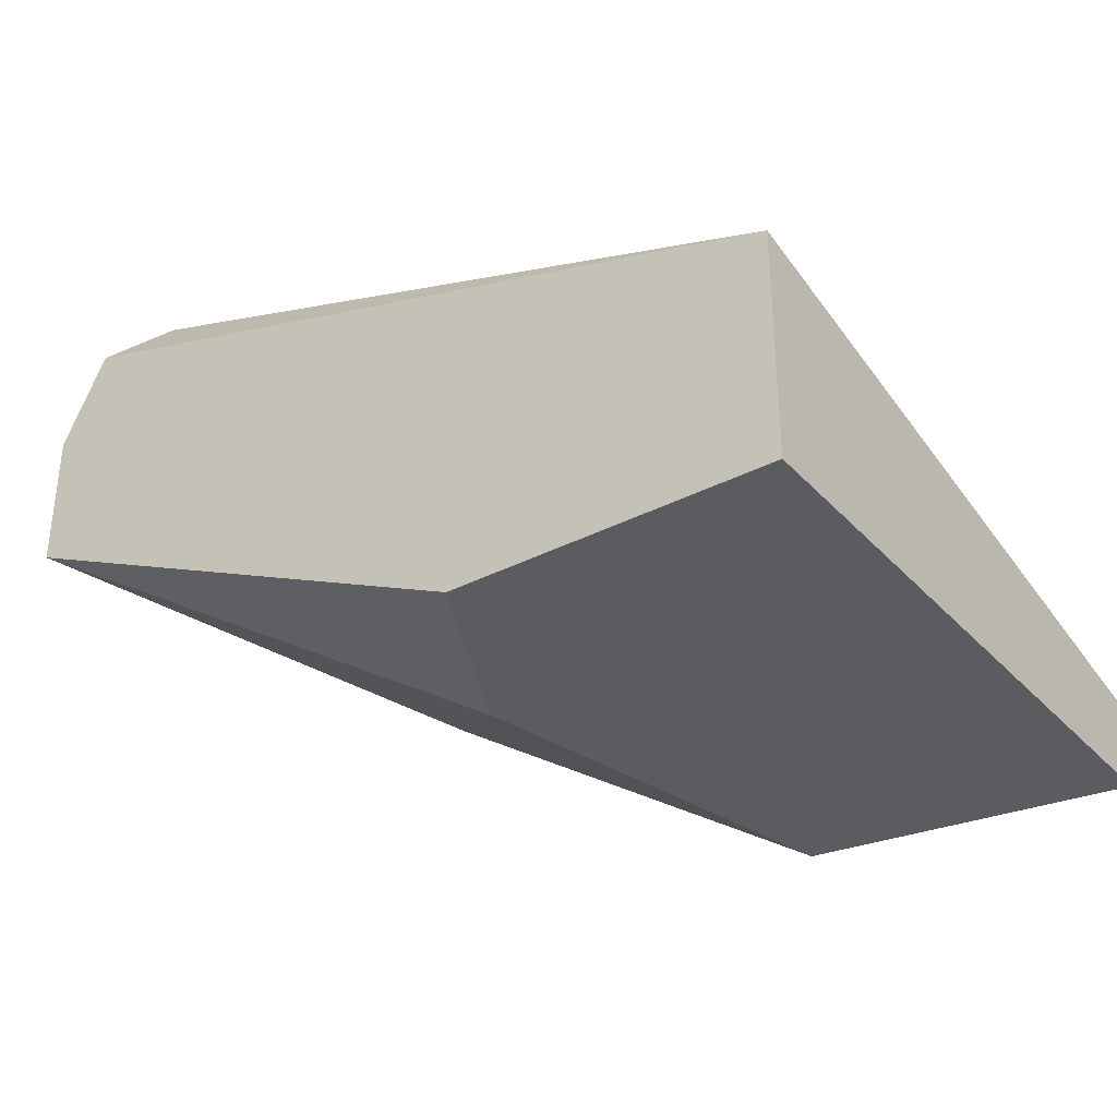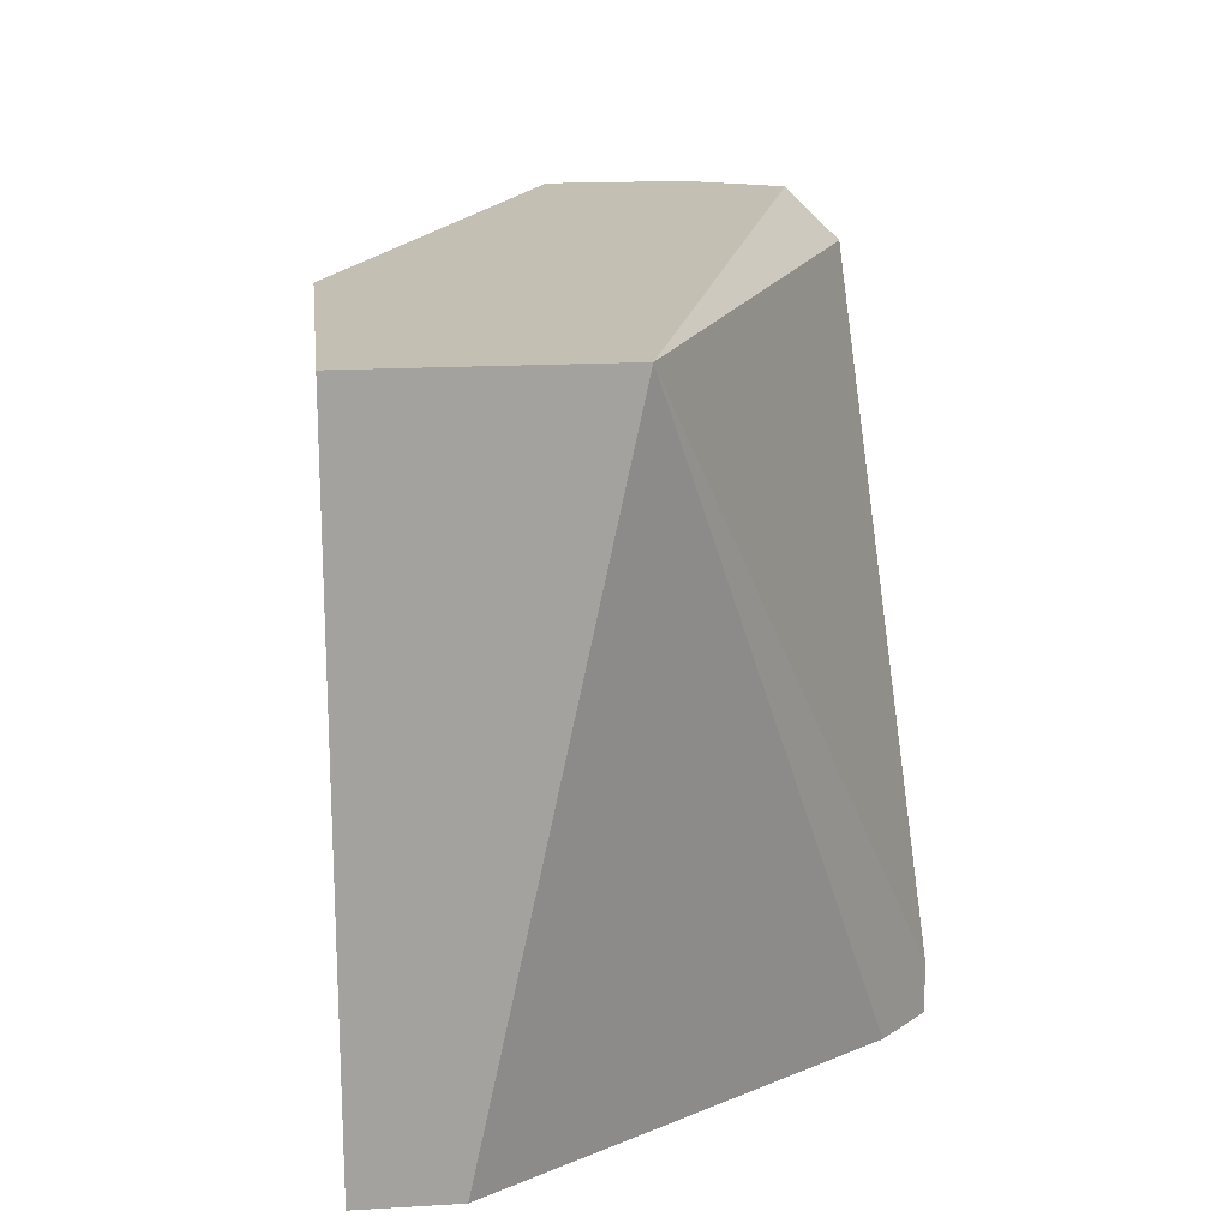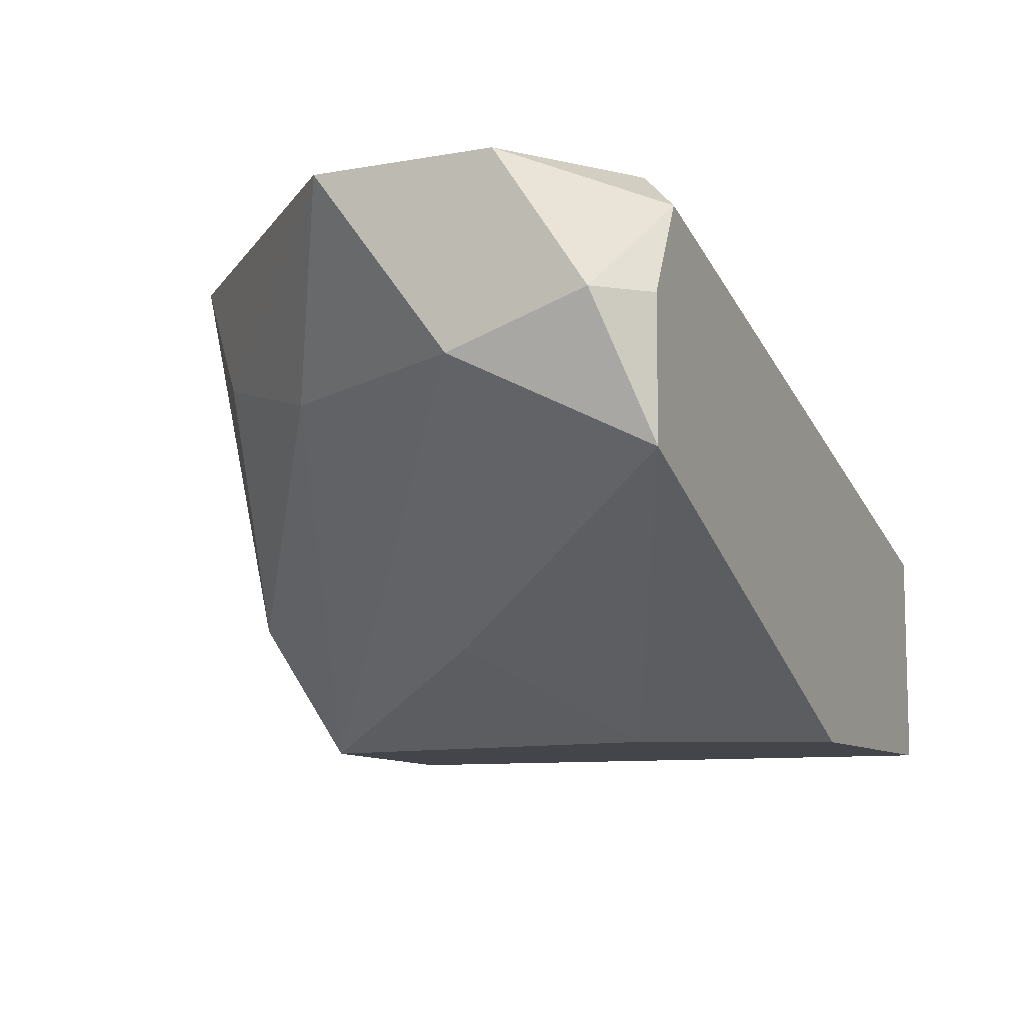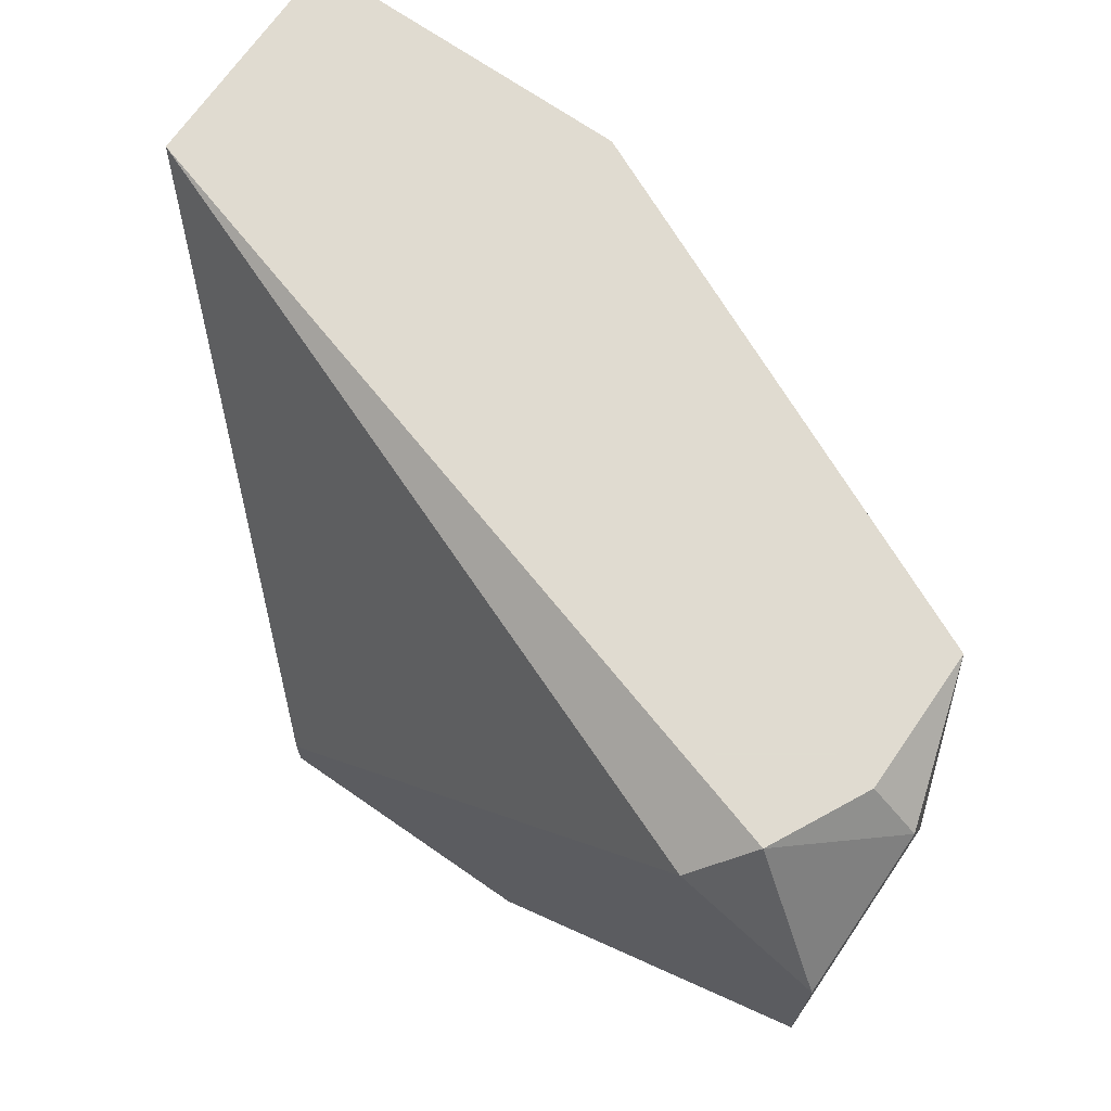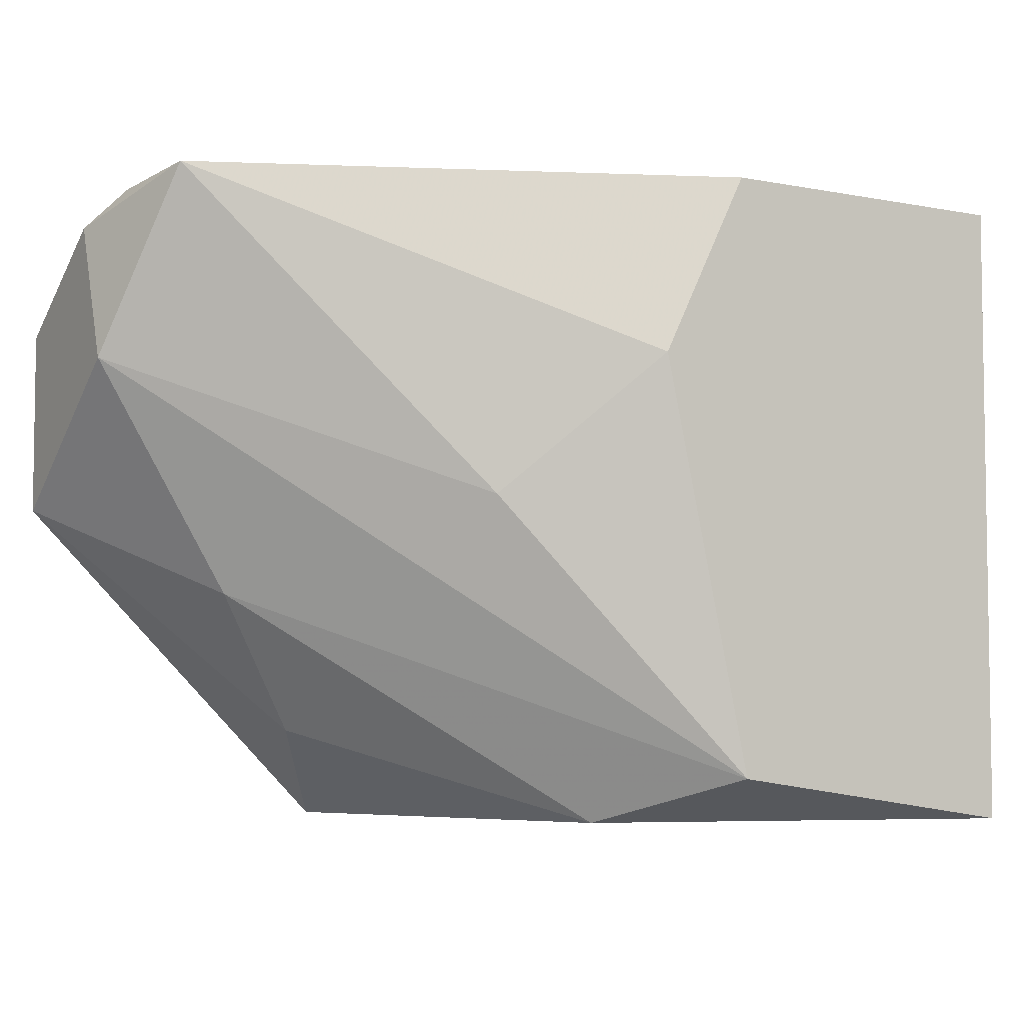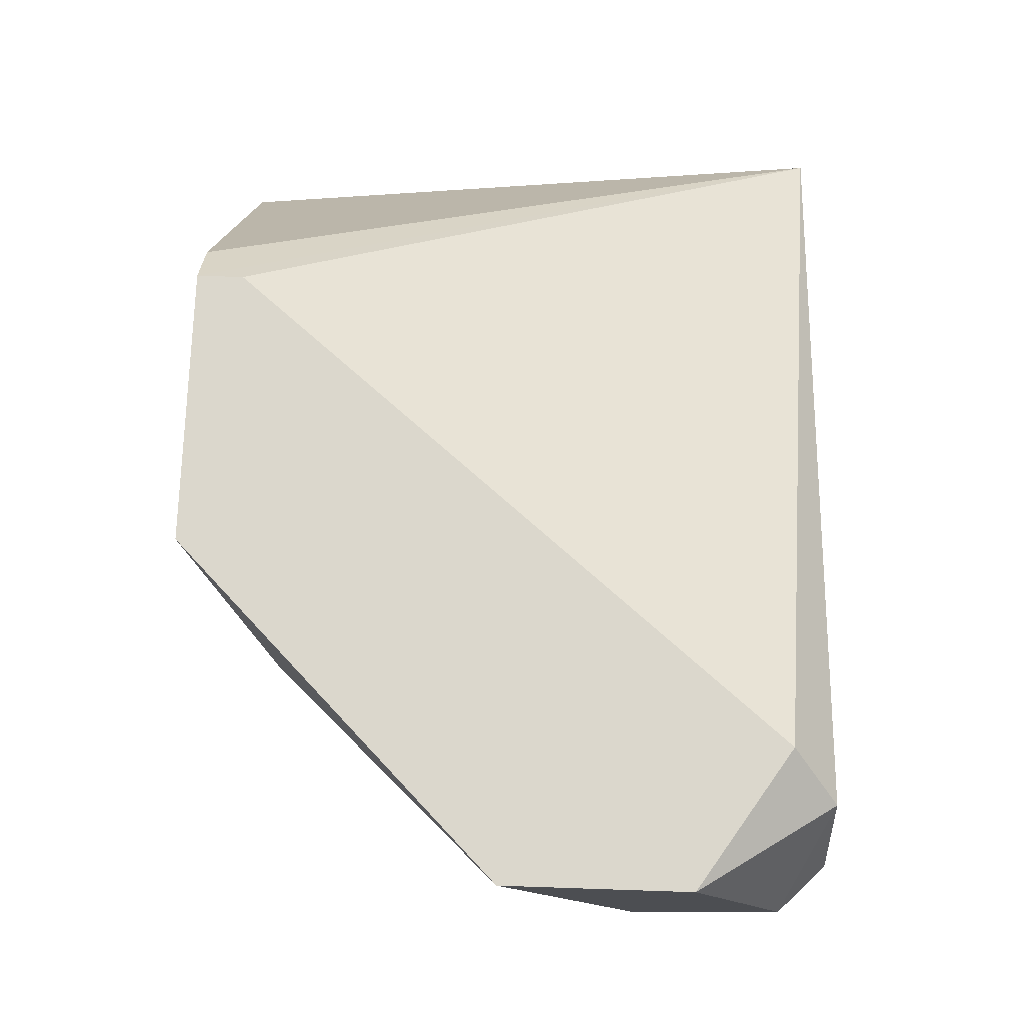
<metadata>
{"format":"obj","ext":"obj","renderer":"f3d","projection":"perspective","resolution":1024,"background":"white","views":[{"elev":-33.7,"azim":-144.6,"up":"+Z"},{"elev":17.8,"azim":-96.5,"up":"+Y"},{"elev":-9.3,"azim":115.0,"up":"+Z"},{"elev":69.8,"azim":34.8,"up":"+Y"},{"elev":-5.2,"azim":148.6,"up":"+Y"},{"elev":73.1,"azim":91.9,"up":"+Z"}]}
</metadata>
<code>
v 0.01433 -0.009268 0.03037
v 0.02203 0.002708 0.03464
v 0.02289 0.001852 0.03464
v 0.01177 -0.009268 0.03721
v 0.006634 0.002708 0.0278
v 0.006634 0.002708 0.03208
v 0.006634 -0.009268 0.0278
v 0.01433 -0.000714 0.0278
v 0.02289 -0.00328 0.03721
v 0.02032 0.001852 0.03721
v 0.02203 0.002708 0.03208
v 0.0169 -0.009268 0.03721
v 0.01262 -0.008412 0.0278
v 0.02289 -0.000714 0.03379
v 0.006634 -0.009268 0.02951
v 0.01262 0.002708 0.0278
v 0.01861 -0.007556 0.03464
v 0.01177 -0.008412 0.03721
v 0.02117 0.002708 0.03635
v 0.02032 -0.00499 0.03379
v 0.01091 -0.009268 0.03635
v 0.02289 0.00014 0.03721
v 0.0169 -0.00328 0.02951
f 14 13 23
f 2 5 6
f 1 4 7
f 6 5 7
f 7 5 8
f 4 9 10
f 2 3 11
f 5 2 11
f 4 1 12
f 9 4 12
f 1 7 13
f 7 8 13
f 3 9 14
f 11 3 14
f 7 4 15
f 6 7 15
f 8 5 16
f 5 11 16
f 11 8 16
f 12 1 17
f 9 12 17
f 6 4 18
f 10 6 18
f 4 10 18
f 3 2 19
f 2 6 19
f 6 10 19
f 1 13 20
f 13 14 20
f 14 9 20
f 17 1 20
f 9 17 20
f 4 6 21
f 15 4 21
f 6 15 21
f 9 3 22
f 10 9 22
f 3 19 22
f 19 10 22
f 8 11 23
f 13 8 23
f 11 14 23

</code>
